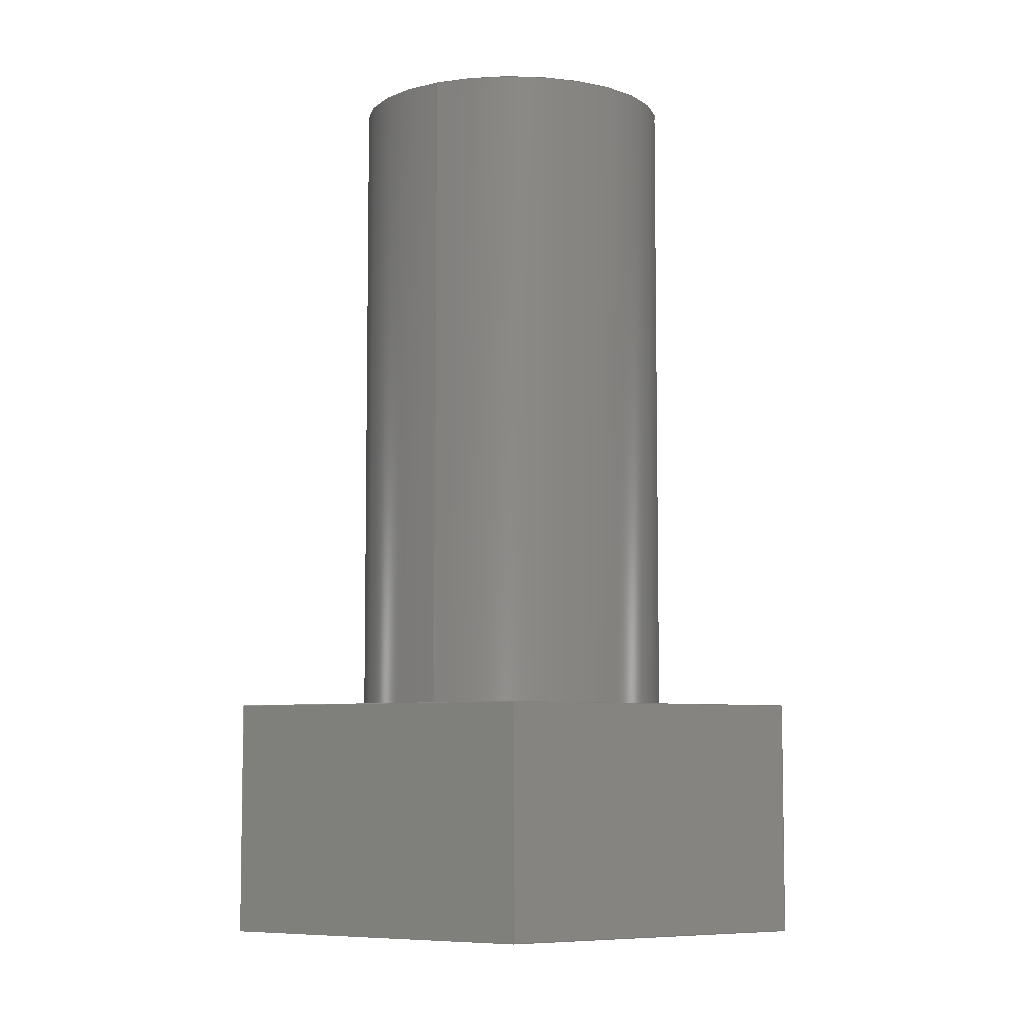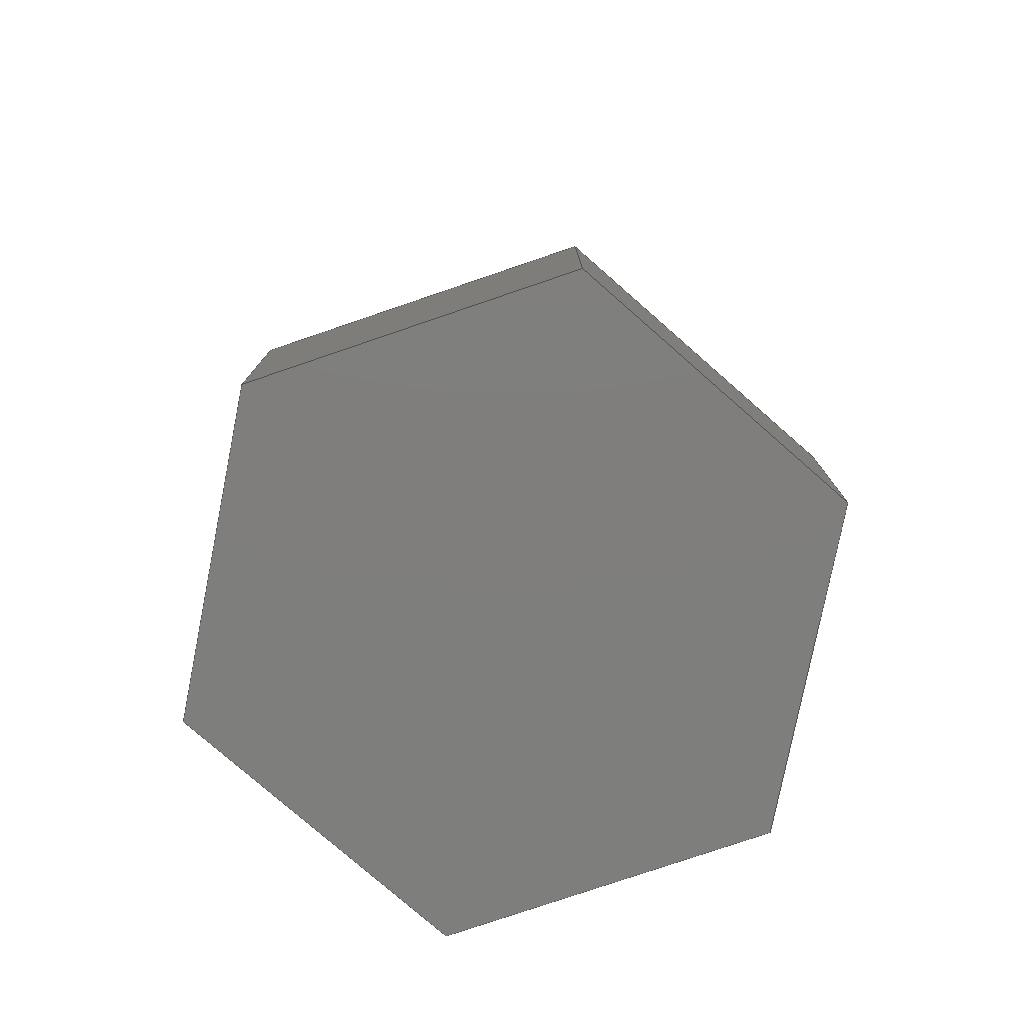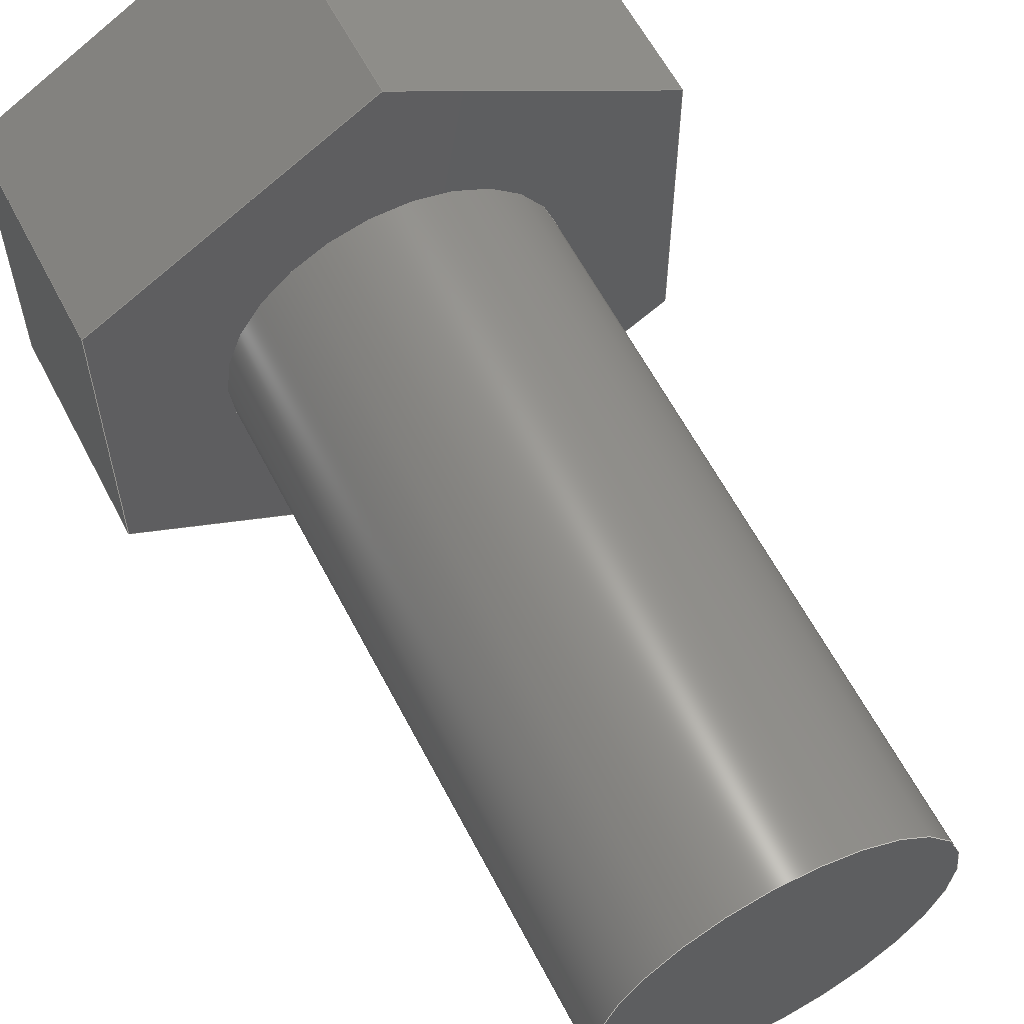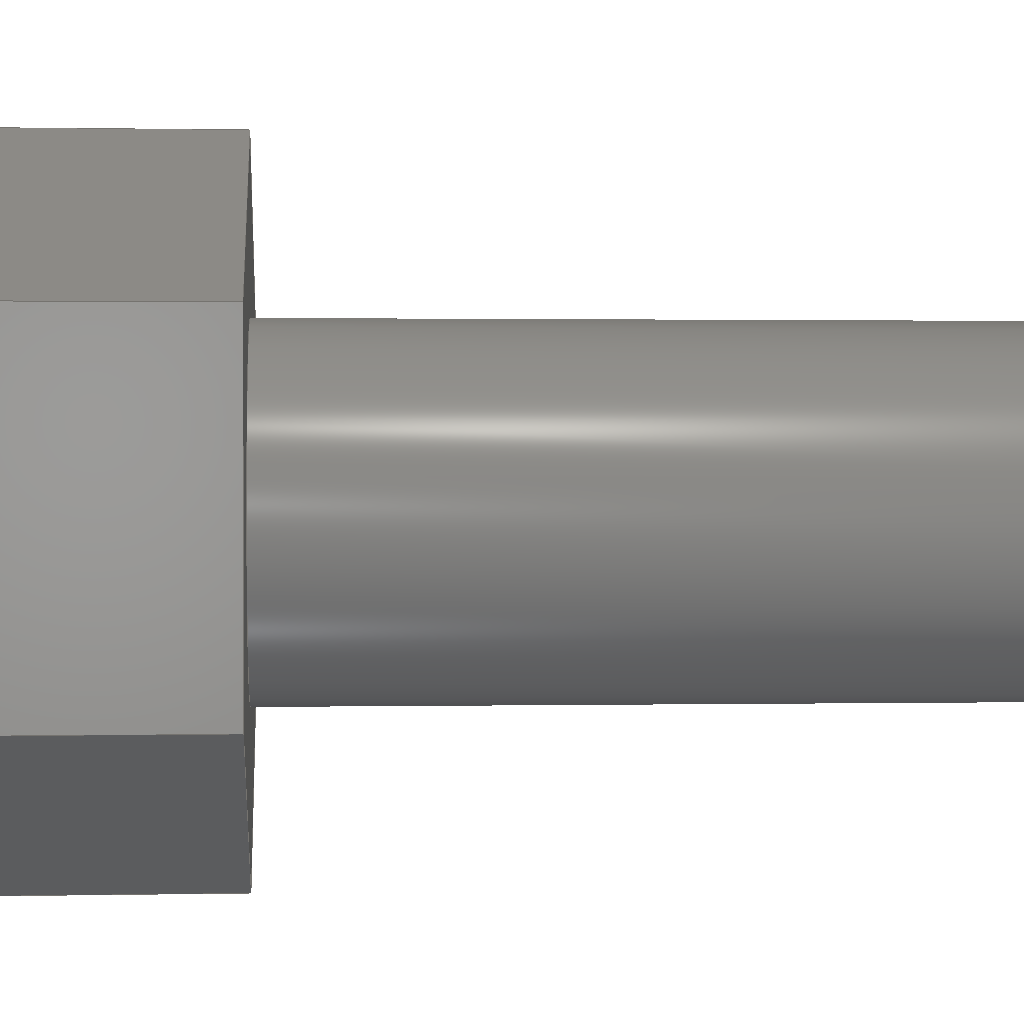
<metadata>
{"format":"step","ext":"step","renderer":"f3d","projection":"perspective","resolution":1024,"background":"white","views":[{"elev":-6.7,"azim":-60.3,"up":"+Y"},{"elev":-78.1,"azim":168.8,"up":"+Y"},{"elev":60.3,"azim":152.7,"up":"+Z"},{"elev":0.9,"azim":85.8,"up":"+Z"}]}
</metadata>
<code>
ISO-10303-21;
DATA;
#1=MECHANICAL_DESIGN_GEOMETRIC_PRESENTATION_REPRESENTATION('',(#4),#285);
#2=SHAPE_REPRESENTATION_RELATIONSHIP('SRR','None',#292,#3);
#3=ADVANCED_BREP_SHAPE_REPRESENTATION('',(#5),#284);
#4=STYLED_ITEM('',(#302),#5);
#5=MANIFOLD_SOLID_BREP('Body1',#165);
#6=CYLINDRICAL_SURFACE('',#188,0.5);
#7=FACE_BOUND('',#21,.T.);
#8=CIRCLE('',#180,0.5);
#9=CIRCLE('',#189,0.5);
#10=FACE_OUTER_BOUND('',#20,.T.);
#11=FACE_OUTER_BOUND('',#22,.T.);
#12=FACE_OUTER_BOUND('',#23,.T.);
#13=FACE_OUTER_BOUND('',#24,.T.);
#14=FACE_OUTER_BOUND('',#25,.T.);
#15=FACE_OUTER_BOUND('',#26,.T.);
#16=FACE_OUTER_BOUND('',#27,.T.);
#17=FACE_OUTER_BOUND('',#28,.T.);
#18=FACE_OUTER_BOUND('',#29,.T.);
#19=FACE_OUTER_BOUND('',#30,.T.);
#20=EDGE_LOOP('',(#104,#105,#106,#107,#108,#109));
#21=EDGE_LOOP('',(#110));
#22=EDGE_LOOP('',(#111,#112,#113,#114));
#23=EDGE_LOOP('',(#115,#116,#117,#118));
#24=EDGE_LOOP('',(#119,#120,#121,#122));
#25=EDGE_LOOP('',(#123,#124,#125,#126));
#26=EDGE_LOOP('',(#127,#128,#129,#130));
#27=EDGE_LOOP('',(#131,#132,#133,#134));
#28=EDGE_LOOP('',(#135,#136,#137,#138,#139,#140));
#29=EDGE_LOOP('',(#141,#142,#143,#144));
#30=EDGE_LOOP('',(#145));
#31=LINE('',#240,#50);
#32=LINE('',#242,#51);
#33=LINE('',#244,#52);
#34=LINE('',#246,#53);
#35=LINE('',#248,#54);
#36=LINE('',#249,#55);
#37=LINE('',#254,#56);
#38=LINE('',#256,#57);
#39=LINE('',#257,#58);
#40=LINE('',#260,#59);
#41=LINE('',#261,#60);
#42=LINE('',#264,#61);
#43=LINE('',#265,#62);
#44=LINE('',#268,#63);
#45=LINE('',#269,#64);
#46=LINE('',#272,#65);
#47=LINE('',#273,#66);
#48=LINE('',#275,#67);
#49=LINE('',#280,#68);
#50=VECTOR('',#195,1);
#51=VECTOR('',#196,1);
#52=VECTOR('',#197,1);
#53=VECTOR('',#198,1);
#54=VECTOR('',#199,1);
#55=VECTOR('',#200,1);
#56=VECTOR('',#205,1);
#57=VECTOR('',#206,1);
#58=VECTOR('',#207,1);
#59=VECTOR('',#210,1);
#60=VECTOR('',#211,1);
#61=VECTOR('',#214,1);
#62=VECTOR('',#215,1);
#63=VECTOR('',#218,1);
#64=VECTOR('',#219,1);
#65=VECTOR('',#222,1);
#66=VECTOR('',#223,1);
#67=VECTOR('',#226,1);
#68=VECTOR('',#233,0.5);
#69=VERTEX_POINT('',#238);
#70=VERTEX_POINT('',#239);
#71=VERTEX_POINT('',#241);
#72=VERTEX_POINT('',#243);
#73=VERTEX_POINT('',#245);
#74=VERTEX_POINT('',#247);
#75=VERTEX_POINT('',#250);
#76=VERTEX_POINT('',#253);
#77=VERTEX_POINT('',#255);
#78=VERTEX_POINT('',#259);
#79=VERTEX_POINT('',#263);
#80=VERTEX_POINT('',#267);
#81=VERTEX_POINT('',#271);
#82=VERTEX_POINT('',#278);
#83=EDGE_CURVE('',#69,#70,#31,.T.);
#84=EDGE_CURVE('',#70,#71,#32,.T.);
#85=EDGE_CURVE('',#71,#72,#33,.T.);
#86=EDGE_CURVE('',#72,#73,#34,.T.);
#87=EDGE_CURVE('',#73,#74,#35,.T.);
#88=EDGE_CURVE('',#74,#69,#36,.T.);
#89=EDGE_CURVE('',#75,#75,#8,.T.);
#90=EDGE_CURVE('',#70,#76,#37,.T.);
#91=EDGE_CURVE('',#77,#76,#38,.T.);
#92=EDGE_CURVE('',#71,#77,#39,.T.);
#93=EDGE_CURVE('',#78,#77,#40,.T.);
#94=EDGE_CURVE('',#72,#78,#41,.T.);
#95=EDGE_CURVE('',#79,#78,#42,.T.);
#96=EDGE_CURVE('',#73,#79,#43,.T.);
#97=EDGE_CURVE('',#80,#79,#44,.T.);
#98=EDGE_CURVE('',#74,#80,#45,.T.);
#99=EDGE_CURVE('',#81,#80,#46,.T.);
#100=EDGE_CURVE('',#69,#81,#47,.T.);
#101=EDGE_CURVE('',#76,#81,#48,.T.);
#102=EDGE_CURVE('',#82,#82,#9,.T.);
#103=EDGE_CURVE('',#82,#75,#49,.T.);
#104=ORIENTED_EDGE('',*,*,#83,.T.);
#105=ORIENTED_EDGE('',*,*,#84,.T.);
#106=ORIENTED_EDGE('',*,*,#85,.T.);
#107=ORIENTED_EDGE('',*,*,#86,.T.);
#108=ORIENTED_EDGE('',*,*,#87,.T.);
#109=ORIENTED_EDGE('',*,*,#88,.T.);
#110=ORIENTED_EDGE('',*,*,#89,.F.);
#111=ORIENTED_EDGE('',*,*,#84,.F.);
#112=ORIENTED_EDGE('',*,*,#90,.T.);
#113=ORIENTED_EDGE('',*,*,#91,.F.);
#114=ORIENTED_EDGE('',*,*,#92,.F.);
#115=ORIENTED_EDGE('',*,*,#85,.F.);
#116=ORIENTED_EDGE('',*,*,#92,.T.);
#117=ORIENTED_EDGE('',*,*,#93,.F.);
#118=ORIENTED_EDGE('',*,*,#94,.F.);
#119=ORIENTED_EDGE('',*,*,#86,.F.);
#120=ORIENTED_EDGE('',*,*,#94,.T.);
#121=ORIENTED_EDGE('',*,*,#95,.F.);
#122=ORIENTED_EDGE('',*,*,#96,.F.);
#123=ORIENTED_EDGE('',*,*,#87,.F.);
#124=ORIENTED_EDGE('',*,*,#96,.T.);
#125=ORIENTED_EDGE('',*,*,#97,.F.);
#126=ORIENTED_EDGE('',*,*,#98,.F.);
#127=ORIENTED_EDGE('',*,*,#88,.F.);
#128=ORIENTED_EDGE('',*,*,#98,.T.);
#129=ORIENTED_EDGE('',*,*,#99,.F.);
#130=ORIENTED_EDGE('',*,*,#100,.F.);
#131=ORIENTED_EDGE('',*,*,#83,.F.);
#132=ORIENTED_EDGE('',*,*,#100,.T.);
#133=ORIENTED_EDGE('',*,*,#101,.F.);
#134=ORIENTED_EDGE('',*,*,#90,.F.);
#135=ORIENTED_EDGE('',*,*,#101,.T.);
#136=ORIENTED_EDGE('',*,*,#99,.T.);
#137=ORIENTED_EDGE('',*,*,#97,.T.);
#138=ORIENTED_EDGE('',*,*,#95,.T.);
#139=ORIENTED_EDGE('',*,*,#93,.T.);
#140=ORIENTED_EDGE('',*,*,#91,.T.);
#141=ORIENTED_EDGE('',*,*,#102,.F.);
#142=ORIENTED_EDGE('',*,*,#103,.T.);
#143=ORIENTED_EDGE('',*,*,#89,.T.);
#144=ORIENTED_EDGE('',*,*,#103,.F.);
#145=ORIENTED_EDGE('',*,*,#102,.T.);
#146=PLANE('',#179);
#147=PLANE('',#181);
#148=PLANE('',#182);
#149=PLANE('',#183);
#150=PLANE('',#184);
#151=PLANE('',#185);
#152=PLANE('',#186);
#153=PLANE('',#187);
#154=PLANE('',#190);
#155=ADVANCED_FACE('',(#10,#7),#146,.T.);
#156=ADVANCED_FACE('',(#11),#147,.T.);
#157=ADVANCED_FACE('',(#12),#148,.T.);
#158=ADVANCED_FACE('',(#13),#149,.T.);
#159=ADVANCED_FACE('',(#14),#150,.T.);
#160=ADVANCED_FACE('',(#15),#151,.T.);
#161=ADVANCED_FACE('',(#16),#152,.T.);
#162=ADVANCED_FACE('',(#17),#153,.T.);
#163=ADVANCED_FACE('',(#18),#6,.T.);
#164=ADVANCED_FACE('',(#19),#154,.T.);
#165=CLOSED_SHELL('',(#155,#156,#157,#158,#159,#160,#161,#162,#163,#164));
#166=DERIVED_UNIT_ELEMENT(#168,1);
#167=DERIVED_UNIT_ELEMENT(#287,3);
#168=(
MASS_UNIT()
NAMED_UNIT(*)
SI_UNIT(.KILO.,.GRAM.)
);
#169=DERIVED_UNIT((#166,#167));
#170=MEASURE_REPRESENTATION_ITEM('density measure',
POSITIVE_RATIO_MEASURE(7850),#169);
#171=PROPERTY_DEFINITION_REPRESENTATION(#176,#173);
#172=PROPERTY_DEFINITION_REPRESENTATION(#177,#174);
#173=REPRESENTATION('material name',(#175),#284);
#174=REPRESENTATION('density',(#170),#284);
#175=DESCRIPTIVE_REPRESENTATION_ITEM('Steel','Steel');
#176=PROPERTY_DEFINITION('material property','material name',#294);
#177=PROPERTY_DEFINITION('material property','density of part',#294);
#178=AXIS2_PLACEMENT_3D('placement',#236,#191,#192);
#179=AXIS2_PLACEMENT_3D('',#237,#193,#194);
#180=AXIS2_PLACEMENT_3D('',#251,#201,#202);
#181=AXIS2_PLACEMENT_3D('',#252,#203,#204);
#182=AXIS2_PLACEMENT_3D('',#258,#208,#209);
#183=AXIS2_PLACEMENT_3D('',#262,#212,#213);
#184=AXIS2_PLACEMENT_3D('',#266,#216,#217);
#185=AXIS2_PLACEMENT_3D('',#270,#220,#221);
#186=AXIS2_PLACEMENT_3D('',#274,#224,#225);
#187=AXIS2_PLACEMENT_3D('',#276,#227,#228);
#188=AXIS2_PLACEMENT_3D('',#277,#229,#230);
#189=AXIS2_PLACEMENT_3D('',#279,#231,#232);
#190=AXIS2_PLACEMENT_3D('',#281,#234,#235);
#191=DIRECTION('axis',(0,0,1));
#192=DIRECTION('refdir',(1,0,0));
#193=DIRECTION('center_axis',(0,1,0));
#194=DIRECTION('ref_axis',(1,0,0));
#195=DIRECTION('',(3.393e-16,0,-1));
#196=DIRECTION('',(-0.866,0,-0.5));
#197=DIRECTION('',(-0.866,0,0.5));
#198=DIRECTION('',(-4.525e-16,0,1));
#199=DIRECTION('',(0.866,0,0.5));
#200=DIRECTION('',(0.866,0,-0.5));
#201=DIRECTION('center_axis',(0,1,0));
#202=DIRECTION('ref_axis',(1,0,0));
#203=DIRECTION('center_axis',(0.5,0,-0.866));
#204=DIRECTION('ref_axis',(0.866,0,0.5));
#205=DIRECTION('',(0,-1,0));
#206=DIRECTION('',(0.866,0,0.5));
#207=DIRECTION('',(0,-1,0));
#208=DIRECTION('center_axis',(-0.5,0,-0.866));
#209=DIRECTION('ref_axis',(0.866,0,-0.5));
#210=DIRECTION('',(0.866,0,-0.5));
#211=DIRECTION('',(0,-1,0));
#212=DIRECTION('center_axis',(-1,0,-4.525e-16));
#213=DIRECTION('ref_axis',(4.525e-16,0,-1));
#214=DIRECTION('',(4.525e-16,0,-1));
#215=DIRECTION('',(0,-1,0));
#216=DIRECTION('center_axis',(-0.5,0,0.866));
#217=DIRECTION('ref_axis',(-0.866,0,-0.5));
#218=DIRECTION('',(-0.866,0,-0.5));
#219=DIRECTION('',(0,-1,0));
#220=DIRECTION('center_axis',(0.5,0,0.866));
#221=DIRECTION('ref_axis',(-0.866,0,0.5));
#222=DIRECTION('',(-0.866,0,0.5));
#223=DIRECTION('',(0,-1,0));
#224=DIRECTION('center_axis',(1,0,3.393e-16));
#225=DIRECTION('ref_axis',(-3.393e-16,0,1));
#226=DIRECTION('',(-3.393e-16,0,1));
#227=DIRECTION('center_axis',(0,-1,0));
#228=DIRECTION('ref_axis',(0,0,-1));
#229=DIRECTION('center_axis',(0,1,0));
#230=DIRECTION('ref_axis',(1,0,0));
#231=DIRECTION('center_axis',(0,1,0));
#232=DIRECTION('ref_axis',(1,0,0));
#233=DIRECTION('',(0,-1,0));
#234=DIRECTION('center_axis',(0,1,0));
#235=DIRECTION('ref_axis',(1,0,0));
#236=CARTESIAN_POINT('',(0,0,0));
#237=CARTESIAN_POINT('Origin',(-1.11e-16,0,1.11e-16));
#238=CARTESIAN_POINT('',(0.85,0,0.4907));
#239=CARTESIAN_POINT('',(0.85,0,-0.4907));
#240=CARTESIAN_POINT('',(0.85,0,0.4907));
#241=CARTESIAN_POINT('',(2.22e-16,0,-0.9815));
#242=CARTESIAN_POINT('',(0.85,0,-0.4907));
#243=CARTESIAN_POINT('',(-0.85,0,-0.4907));
#244=CARTESIAN_POINT('',(2.22e-16,0,-0.9815));
#245=CARTESIAN_POINT('',(-0.85,0,0.4907));
#246=CARTESIAN_POINT('',(-0.85,0,-0.4907));
#247=CARTESIAN_POINT('',(-6.106e-16,0,0.9815));
#248=CARTESIAN_POINT('',(-0.85,0,0.4907));
#249=CARTESIAN_POINT('',(-6.106e-16,0,0.9815));
#250=CARTESIAN_POINT('',(-0.5,0,6.123e-17));
#251=CARTESIAN_POINT('Origin',(0,0,0));
#252=CARTESIAN_POINT('Origin',(2.22e-16,0,-0.9815));
#253=CARTESIAN_POINT('',(0.85,-0.7,-0.4907));
#254=CARTESIAN_POINT('',(0.85,0,-0.4907));
#255=CARTESIAN_POINT('',(2.22e-16,-0.7,-0.9815));
#256=CARTESIAN_POINT('',(0.85,-0.7,-0.4907));
#257=CARTESIAN_POINT('',(2.22e-16,0,-0.9815));
#258=CARTESIAN_POINT('Origin',(-0.85,0,-0.4907));
#259=CARTESIAN_POINT('',(-0.85,-0.7,-0.4907));
#260=CARTESIAN_POINT('',(2.22e-16,-0.7,-0.9815));
#261=CARTESIAN_POINT('',(-0.85,0,-0.4907));
#262=CARTESIAN_POINT('Origin',(-0.85,0,0.4907));
#263=CARTESIAN_POINT('',(-0.85,-0.7,0.4907));
#264=CARTESIAN_POINT('',(-0.85,-0.7,-0.4907));
#265=CARTESIAN_POINT('',(-0.85,0,0.4907));
#266=CARTESIAN_POINT('Origin',(-6.661e-16,0,0.9815));
#267=CARTESIAN_POINT('',(-5.551e-16,-0.7,0.9815));
#268=CARTESIAN_POINT('',(-0.85,-0.7,0.4907));
#269=CARTESIAN_POINT('',(-6.106e-16,0,0.9815));
#270=CARTESIAN_POINT('Origin',(0.85,0,0.4907));
#271=CARTESIAN_POINT('',(0.85,-0.7,0.4907));
#272=CARTESIAN_POINT('',(-6.106e-16,-0.7,0.9815));
#273=CARTESIAN_POINT('',(0.85,0,0.4907));
#274=CARTESIAN_POINT('Origin',(0.85,0,-0.4907));
#275=CARTESIAN_POINT('',(0.85,-0.7,0.4907));
#276=CARTESIAN_POINT('Origin',(-1.11e-16,-0.7,1.11e-16));
#277=CARTESIAN_POINT('Origin',(0,0,0));
#278=CARTESIAN_POINT('',(-0.5,2.05,6.123e-17));
#279=CARTESIAN_POINT('Origin',(0,2.05,0));
#280=CARTESIAN_POINT('',(-0.5,0,6.123e-17));
#281=CARTESIAN_POINT('Origin',(0,2.05,0));
#282=UNCERTAINTY_MEASURE_WITH_UNIT(LENGTH_MEASURE(0.001),#286,
'DISTANCE_ACCURACY_VALUE',
'Maximum model space distance between geometric entities at asserted c
onnectivities');
#283=UNCERTAINTY_MEASURE_WITH_UNIT(LENGTH_MEASURE(0.001),#286,
'DISTANCE_ACCURACY_VALUE',
'Maximum model space distance between geometric entities at asserted c
onnectivities');
#284=(
GEOMETRIC_REPRESENTATION_CONTEXT(3)
GLOBAL_UNCERTAINTY_ASSIGNED_CONTEXT((#282))
GLOBAL_UNIT_ASSIGNED_CONTEXT((#286,#288,#289))
REPRESENTATION_CONTEXT('','3D')
);
#285=(
GEOMETRIC_REPRESENTATION_CONTEXT(3)
GLOBAL_UNCERTAINTY_ASSIGNED_CONTEXT((#283))
GLOBAL_UNIT_ASSIGNED_CONTEXT((#286,#288,#289))
REPRESENTATION_CONTEXT('','3D')
);
#286=(
LENGTH_UNIT()
NAMED_UNIT(*)
SI_UNIT(.CENTI.,.METRE.)
);
#287=(
LENGTH_UNIT()
NAMED_UNIT(*)
SI_UNIT($,.METRE.)
);
#288=(
NAMED_UNIT(*)
PLANE_ANGLE_UNIT()
SI_UNIT($,.RADIAN.)
);
#289=(
NAMED_UNIT(*)
SI_UNIT($,.STERADIAN.)
SOLID_ANGLE_UNIT()
);
#290=SHAPE_DEFINITION_REPRESENTATION(#291,#292);
#291=PRODUCT_DEFINITION_SHAPE('',$,#294);
#292=SHAPE_REPRESENTATION('',(#178),#284);
#293=PRODUCT_DEFINITION_CONTEXT('part definition',#298,'design');
#294=PRODUCT_DEFINITION('Pieza 15','Pieza 15',#295,#293);
#295=PRODUCT_DEFINITION_FORMATION('',$,#300);
#296=PRODUCT_RELATED_PRODUCT_CATEGORY('Pieza 15','Pieza 15',(#300));
#297=APPLICATION_PROTOCOL_DEFINITION('international standard',
'automotive_design',2009,#298);
#298=APPLICATION_CONTEXT(
'Core Data for Automotive Mechanical Design Process');
#299=PRODUCT_CONTEXT('part definition',#298,'mechanical');
#300=PRODUCT('Pieza 15','Pieza 15',$,(#299));
#301=PRESENTATION_STYLE_ASSIGNMENT((#303));
#302=PRESENTATION_STYLE_ASSIGNMENT((#304));
#303=SURFACE_STYLE_USAGE(.BOTH.,#305);
#304=SURFACE_STYLE_USAGE(.BOTH.,#306);
#305=SURFACE_SIDE_STYLE('',(#307));
#306=SURFACE_SIDE_STYLE('',(#308));
#307=SURFACE_STYLE_FILL_AREA(#309);
#308=SURFACE_STYLE_FILL_AREA(#310);
#309=FILL_AREA_STYLE('Steel - Satin',(#311));
#310=FILL_AREA_STYLE('Iron - Cast',(#312));
#311=FILL_AREA_STYLE_COLOUR('Steel - Satin',#313);
#312=FILL_AREA_STYLE_COLOUR('Iron - Cast',#314);
#313=COLOUR_RGB('Steel - Satin',0.6275,0.6275,0.6275);
#314=COLOUR_RGB('Iron - Cast',0.3686,0.3569,0.3569);
ENDSEC;
END-ISO-10303-21;

</code>
